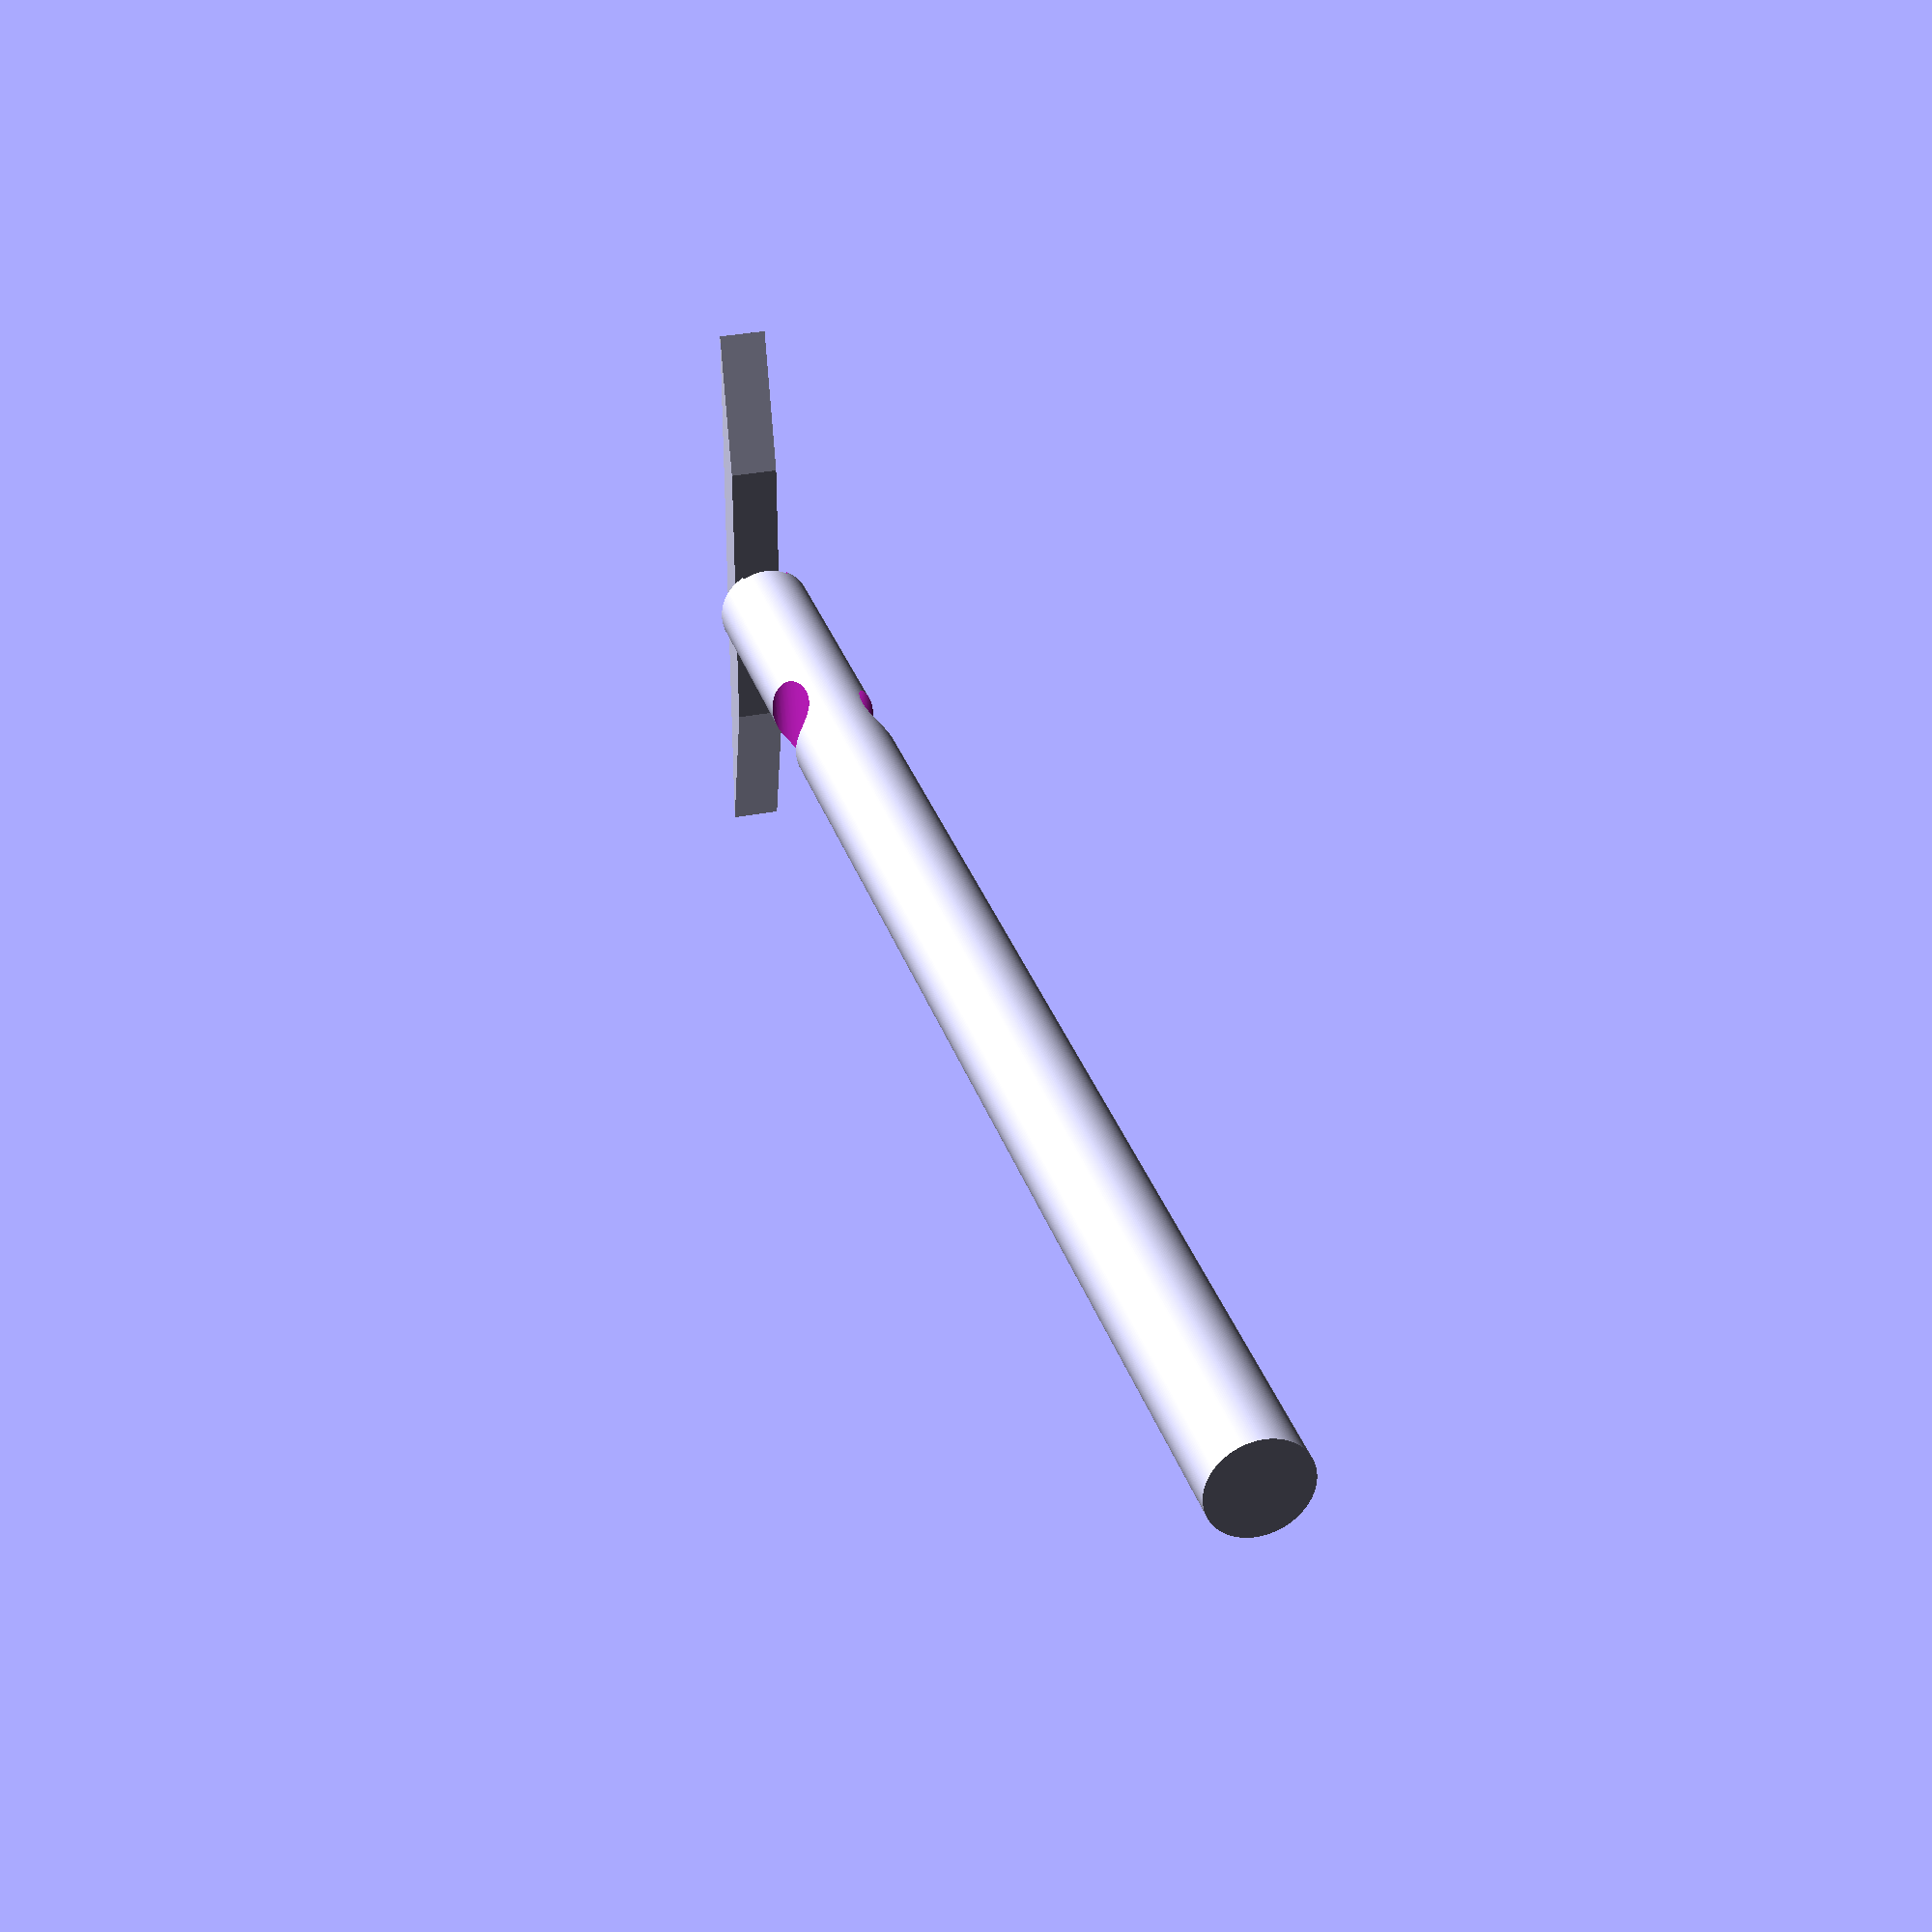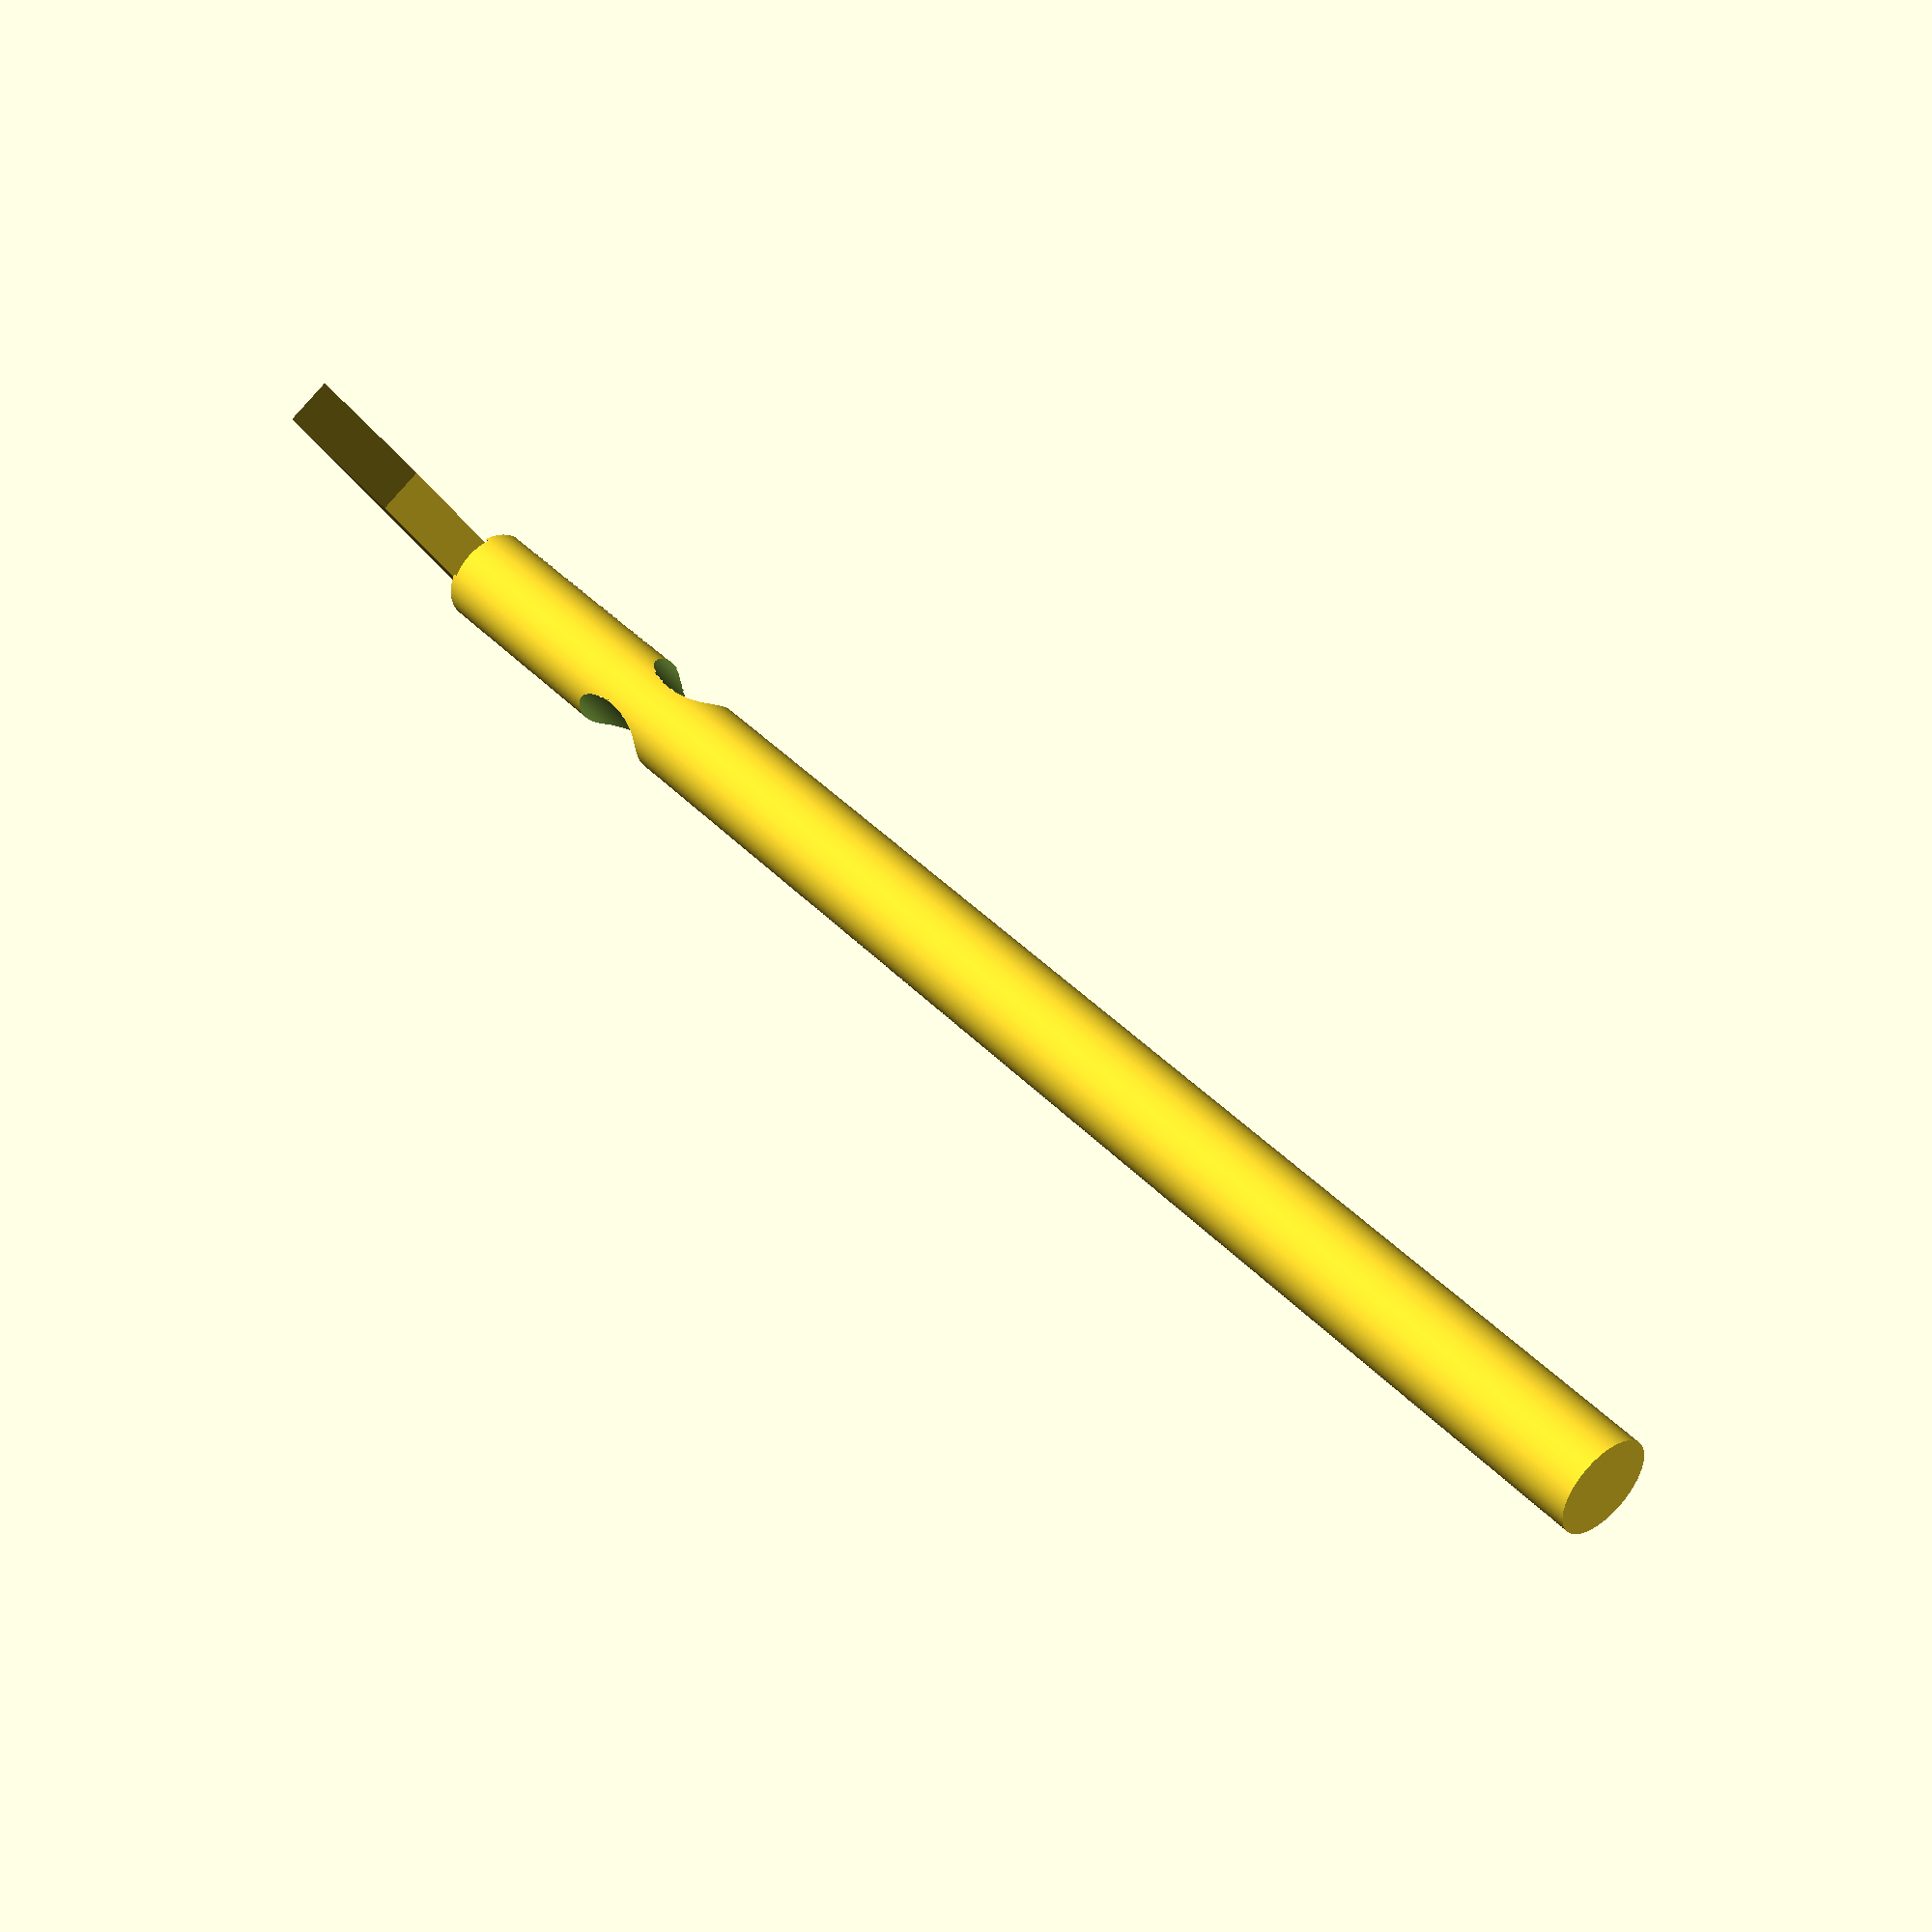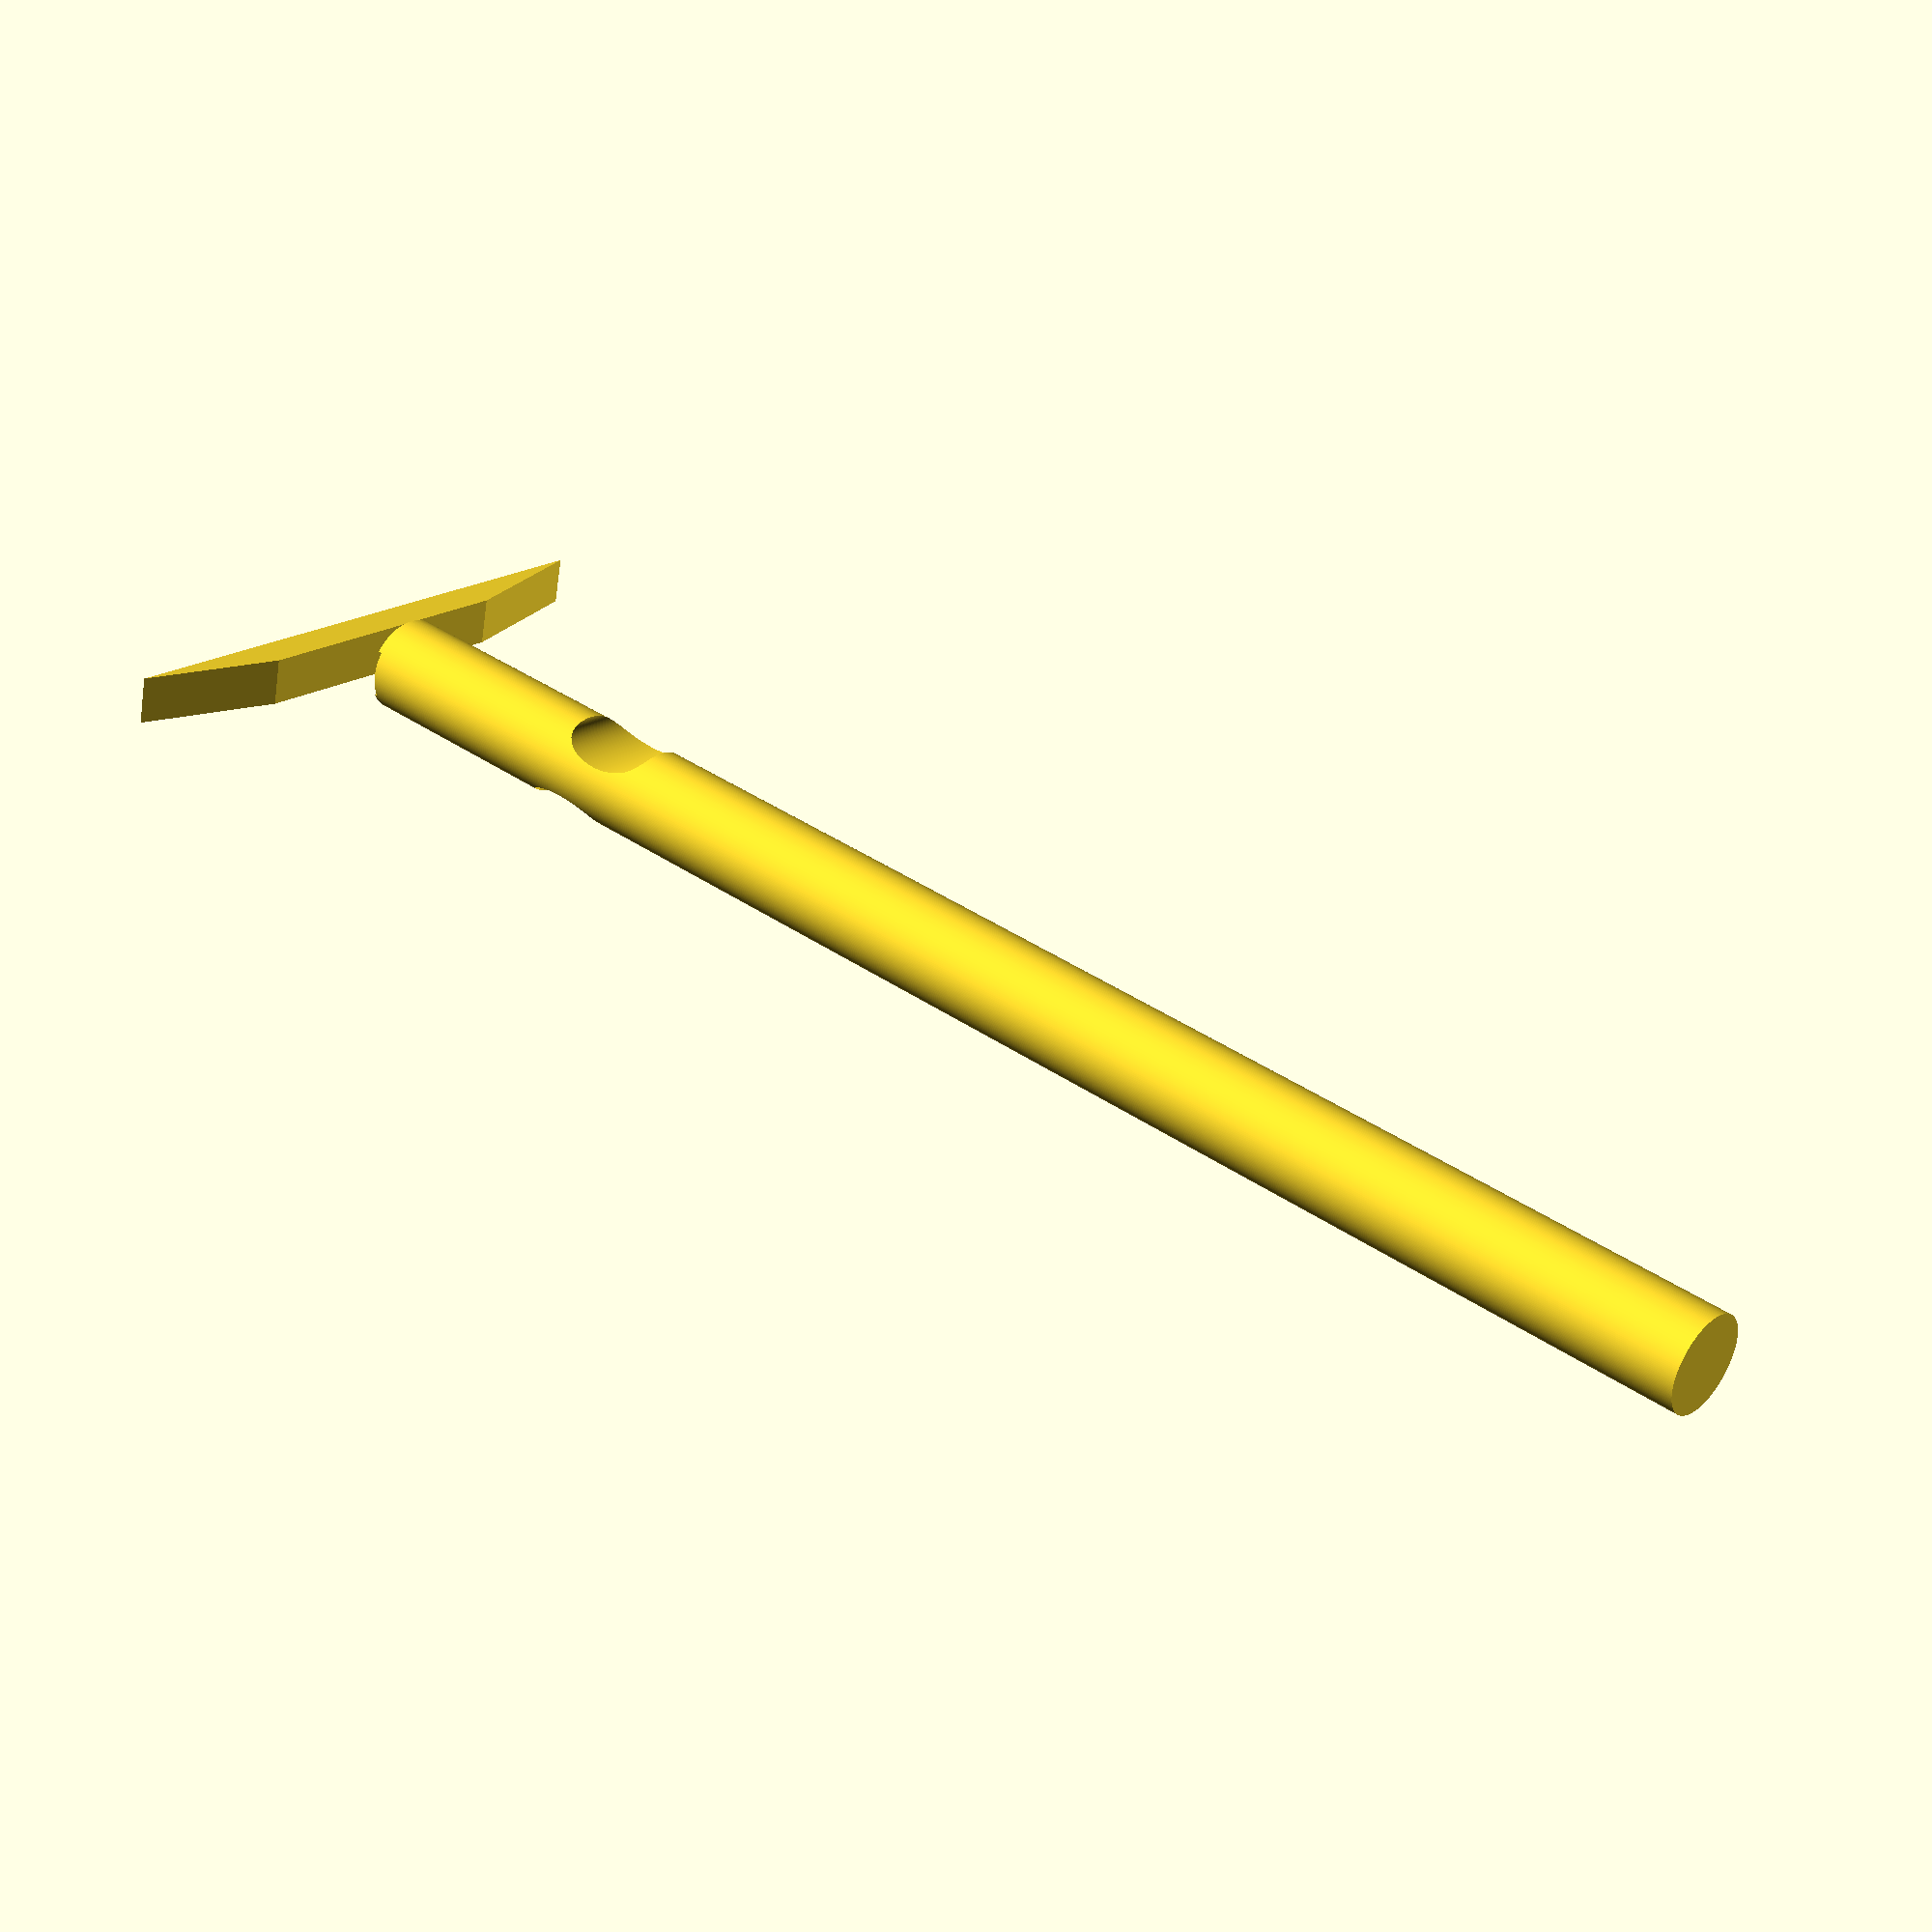
<openscad>
gQuality=200;
gHandleRadius=6;
gHandleLength=200;

gBladeDimensions=[gHandleRadius*12,gHandleRadius*1.5,gHandleRadius];

gHandleBladeInsertionOffset=gBladeDimensions.y/1.8;

gIndexFingerGrooveRadius=3;
gIndexFingerDistanceAlongShaft=gHandleLength/1.5;

gMiddleFingerGrooveRadius=gIndexFingerGrooveRadius;
gMiddleFingerDistanceAlongShaft=gIndexFingerDistanceAlongShaft-10;

gPrintAllParts=true;
gPartToPrint=1;

module Blade()
{
	// Blade
	rotate([0,0,180])
	scale(gBladeDimensions)
	translate([0,-.5,0])
	linear_extrude(height=1, center=true)
	polygon(points=[[-1,0]/2,[1,0]/2, [.5,1]/2, [-.5,1]/2], paths=[[0,1,2,3]]);
}

module FingerGroove(radius, distanceDownHandle, zSide=1)
{
	translate([0,distanceDownHandle/2,zSide*gHandleRadius])
	rotate([0,90,0])
	scale([1,2,1])
	cylinder(r=gIndexFingerGrooveRadius, h=2000, center=true, $fn=gQuality);
}


if(gPrintAllParts || gPartToPrint==0)
{
	// Handle
	difference()
	{
		rotate([90,0,0])
		cylinder(r=gHandleRadius, h=gHandleLength, center=true, $fn=gQuality);
	
	// Carve out a spot for the blade to be accepted.
		translate([0,gHandleLength/2+gBladeDimensions.y/2-gHandleBladeInsertionOffset,])
		Blade();

	// Finger groove
		FingerGroove(gIndexFingerGrooveRadius, gIndexFingerDistanceAlongShaft);

		FingerGroove(gMiddleFingerGrooveRadius, gMiddleFingerDistanceAlongShaft, -1);
	}
}


if(gPrintAllParts || gPartToPrint==1)
{
	// Blade
	translate([0,gHandleLength/2+gBladeDimensions.y/2+($t),0])
	Blade();
}
</openscad>
<views>
elev=328.4 azim=269.5 roll=73.8 proj=p view=wireframe
elev=94.5 azim=58.5 roll=138.5 proj=p view=solid
elev=62.5 azim=48.9 roll=171.5 proj=p view=wireframe
</views>
